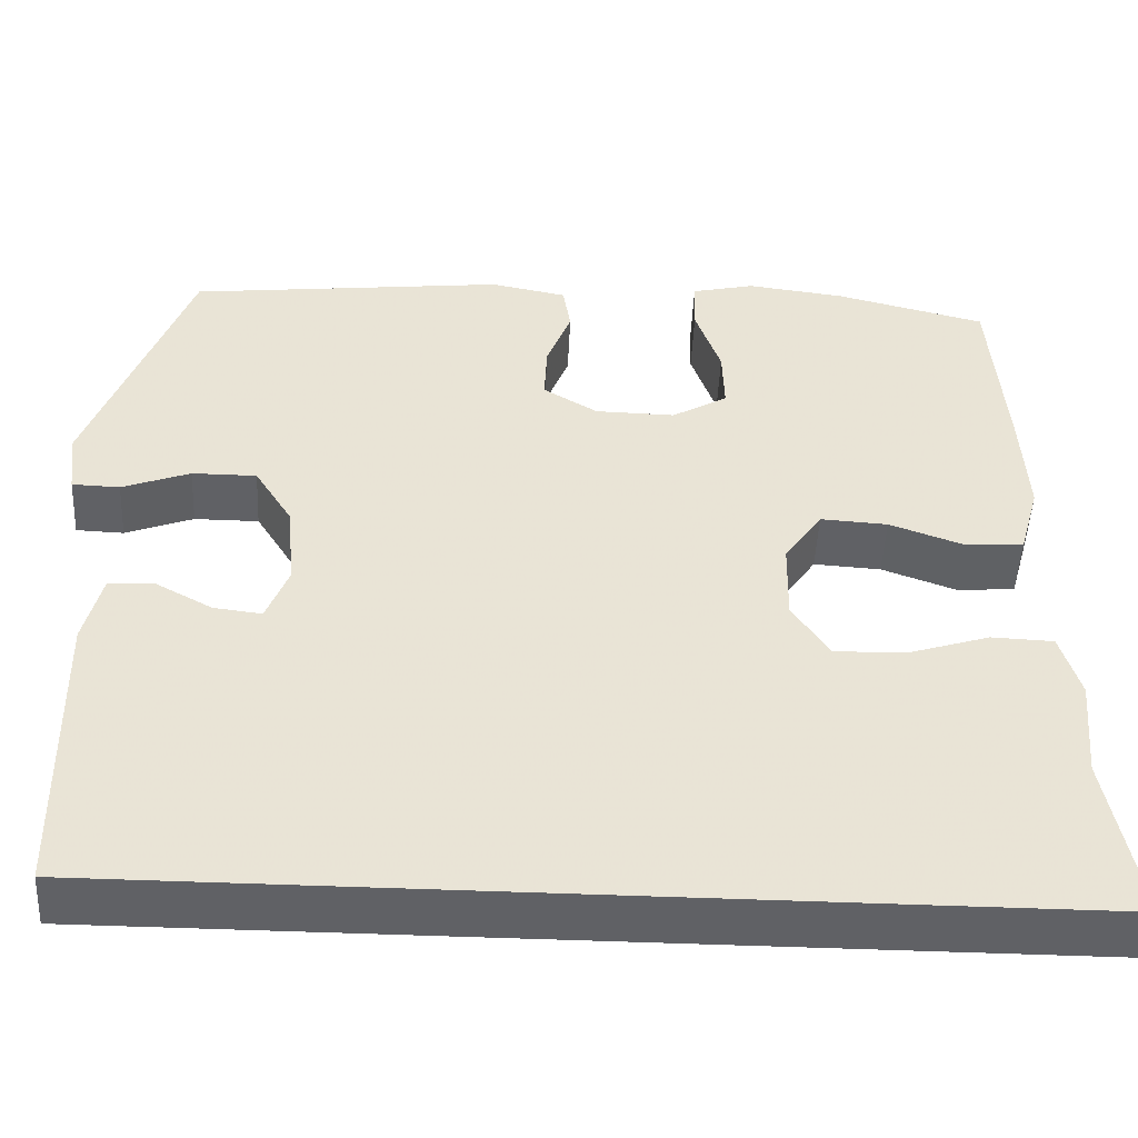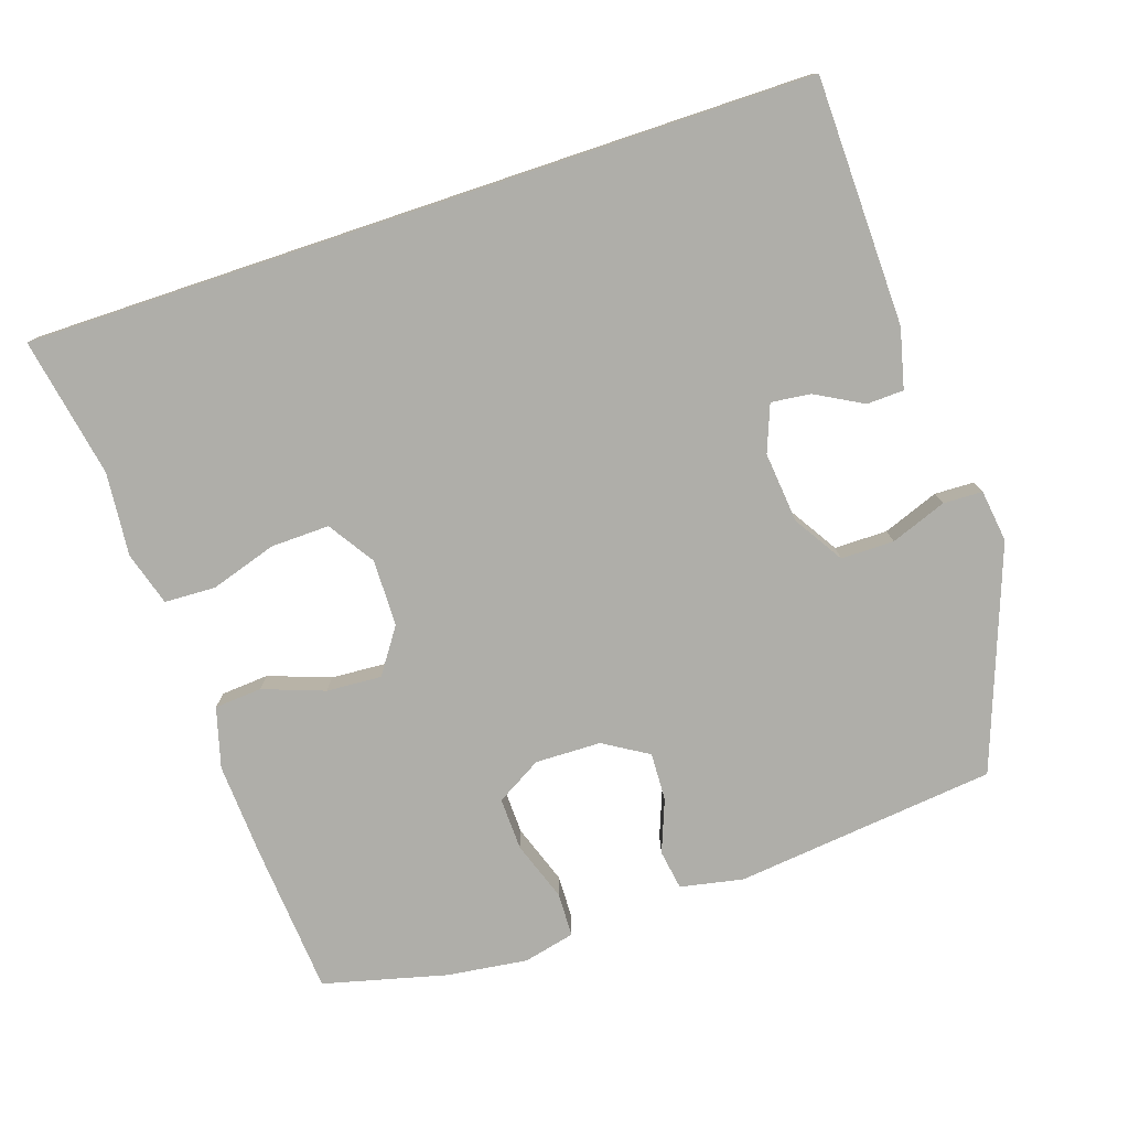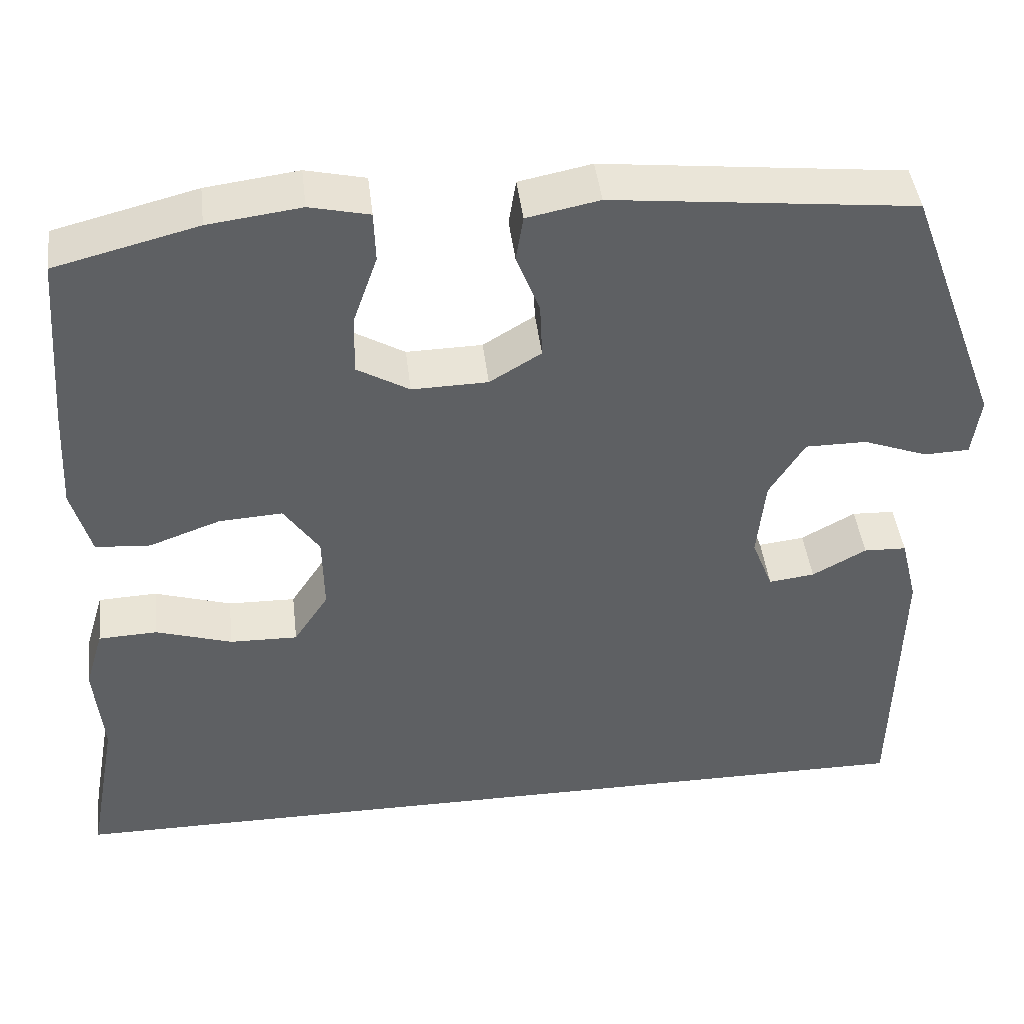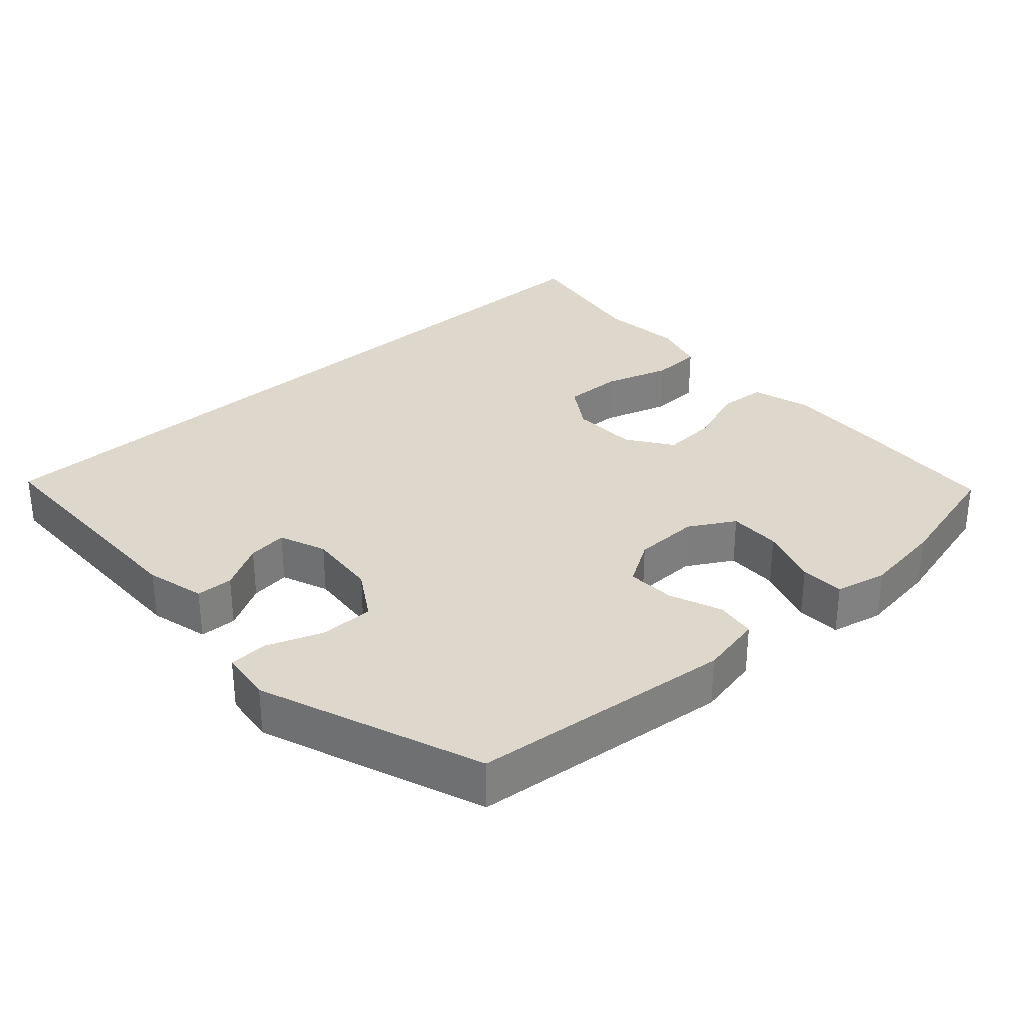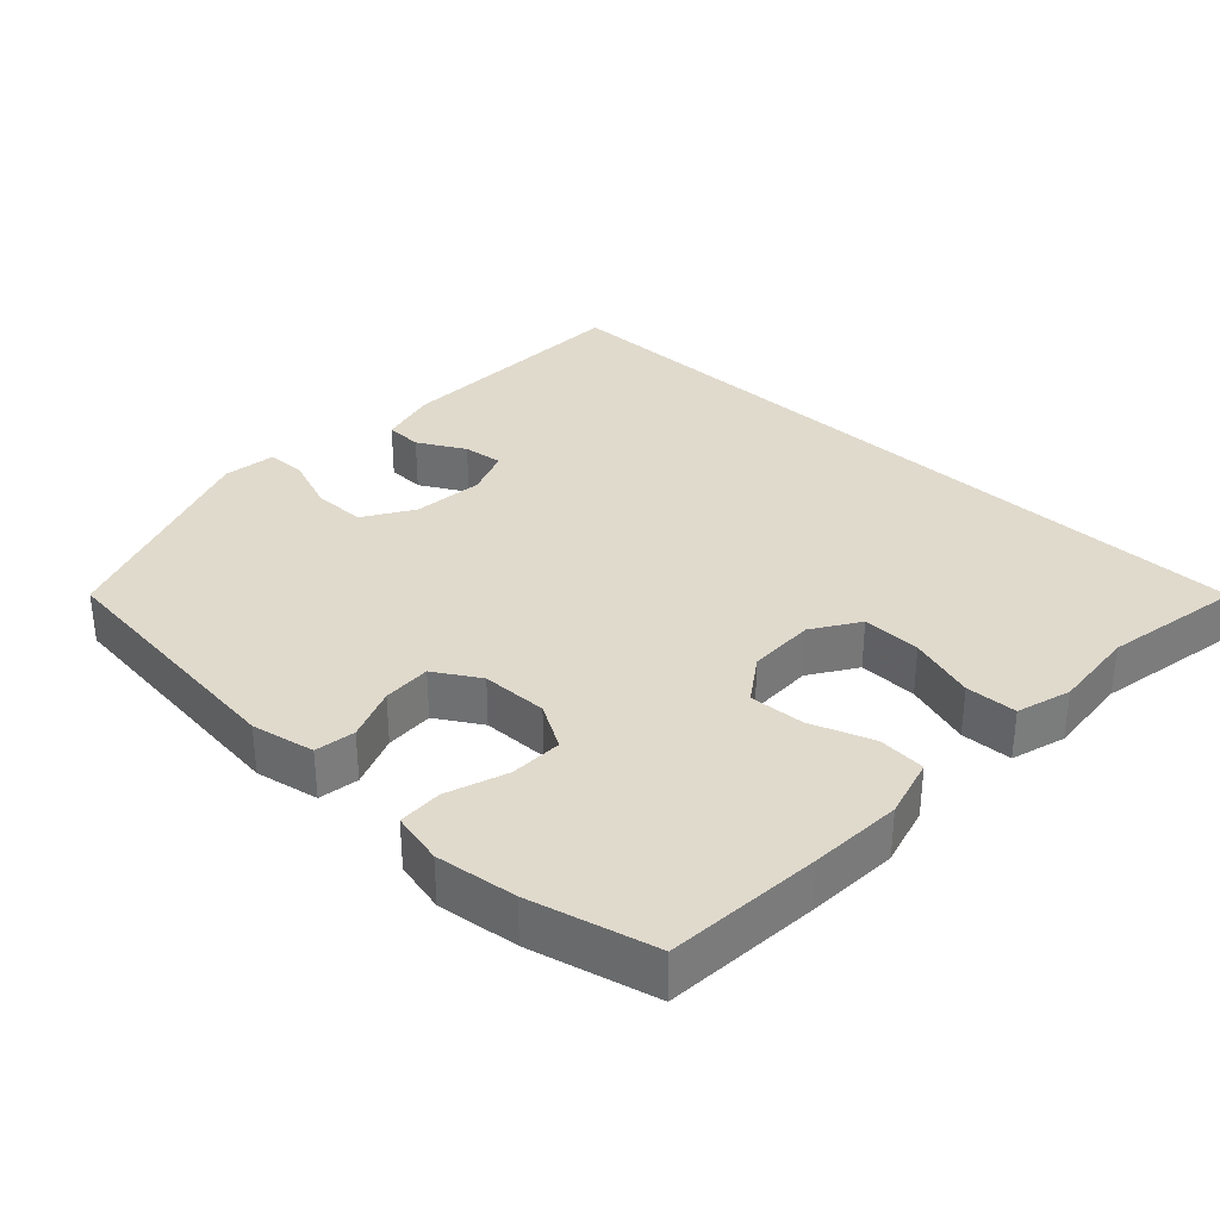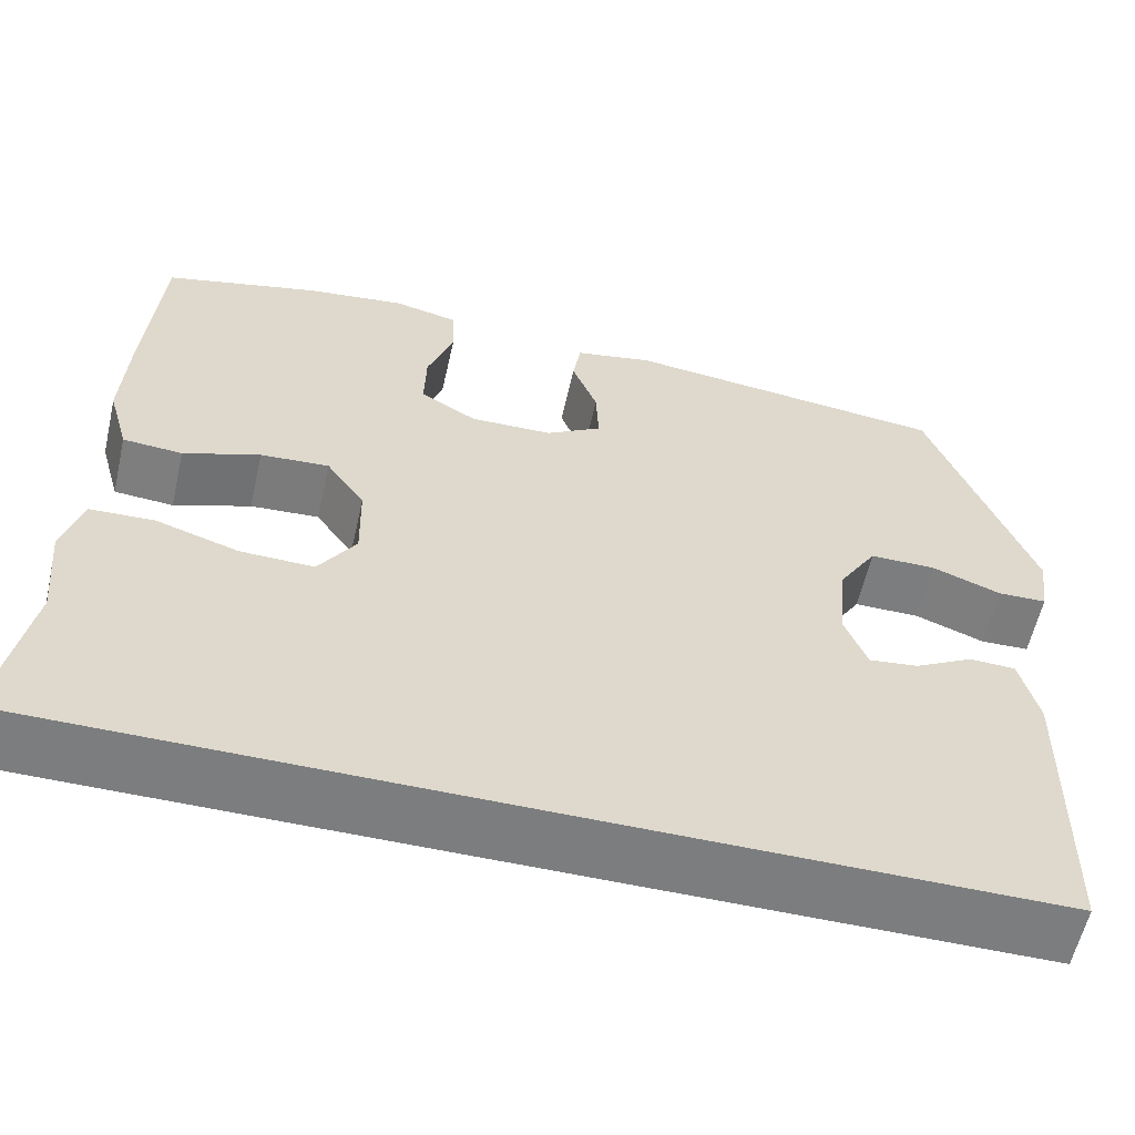
<metadata>
{"format":"obj","ext":"obj","renderer":"f3d","projection":"perspective","resolution":1024,"background":"white","views":[{"elev":-48.7,"azim":-2.7,"up":"+Z"},{"elev":-77.5,"azim":-161.5,"up":"+Y"},{"elev":43.9,"azim":173.3,"up":"+Z"},{"elev":31.1,"azim":-42.4,"up":"+Y"},{"elev":33.1,"azim":43.3,"up":"+Y"},{"elev":-59.0,"azim":167.2,"up":"+Z"}]}
</metadata>
<code>
v 0.5 0.07 0.5
v 0.517 0.07 0.28
v 0.524 0.07 0.148
v 0.5 0.07 0.062
v 0.432 0.07 0.057
v 0.344 0.07 0.089
v 0.265 0.07 0.094
v 0.221 0.07 0.03
v 0.219 0.07 -0.066
v 0.262 0.07 -0.132
v 0.346 0.07 -0.13
v 0.441 0.07 -0.1
v 0.514 0.07 -0.103
v 0.537 0.07 -0.18
v 0.526 0.07 -0.3
v 0.563 0.07 -0.5
v -0.558 0.07 -0.5
v -0.565 0.07 -0.146
v -0.544 0.07 -0.061
v -0.491 0.07 -0.059
v -0.424 0.07 -0.096
v -0.367 0.07 -0.103
v -0.341 0.07 -0.036
v -0.351 0.07 0.065
v -0.395 0.07 0.136
v -0.471 0.07 0.136
v -0.551 0.07 0.106
v -0.607 0.07 0.108
v -0.617 0.07 0.183
v -0.5 0.07 0.5
v -0.126 0.07 0.541
v -0.036 0.07 0.523
v -0.027 0.07 0.466
v -0.056 0.07 0.391
v -0.059 0.07 0.322
v 0.005 0.07 0.283
v 0.099 0.07 0.281
v 0.164 0.07 0.319
v 0.162 0.07 0.394
v 0.132 0.07 0.48
v 0.134 0.07 0.543
v 0.208 0.07 0.56
v 0.323 0.07 0.545
v 0.5 0 0.5
v 0.517 0 0.28
v 0.524 0 0.148
v 0.5 0 0.062
v 0.432 0 0.057
v 0.344 0 0.089
v 0.265 0 0.094
v 0.221 0 0.03
v 0.219 0 -0.066
v 0.262 0 -0.132
v 0.346 0 -0.13
v 0.441 0 -0.1
v 0.514 0 -0.103
v 0.537 0 -0.18
v 0.526 0 -0.3
v 0.563 0 -0.5
v -0.558 0 -0.5
v -0.565 0 -0.146
v -0.544 0 -0.061
v -0.491 0 -0.059
v -0.424 0 -0.096
v -0.367 0 -0.103
v -0.341 0 -0.036
v -0.351 0 0.065
v -0.395 0 0.136
v -0.471 0 0.136
v -0.551 0 0.106
v -0.607 0 0.108
v -0.617 0 0.183
v -0.5 0 0.5
v -0.126 0 0.541
v -0.036 0 0.523
v -0.027 0 0.466
v -0.056 0 0.391
v -0.059 0 0.322
v 0.005 0 0.283
v 0.099 0 0.281
v 0.164 0 0.319
v 0.162 0 0.394
v 0.132 0 0.48
v 0.134 0 0.543
v 0.208 0 0.56
v 0.323 0 0.545
f 4 5 6
f 3 4 6
f 2 3 6
f 1 2 6
f 43 1 6
f 42 43 6
f 41 42 6
f 40 41 6
f 39 40 6
f 38 39 6 7
f 37 38 7 8
f 36 37 8 9
f 35 36 9
f 32 33 34
f 31 32 34
f 30 31 34
f 29 30 34
f 28 29 34
f 27 28 34
f 26 27 34
f 25 26 34 35
f 35 9 10
f 25 35 10
f 24 25 10
f 19 20 21
f 18 19 21
f 17 18 21
f 17 21 22
f 16 17 22
f 15 16 22
f 13 14 15
f 12 13 15
f 11 12 15
f 10 11 15
f 23 24 10 15
f 15 22 23
f 49 48 47
f 49 47 46
f 49 46 45
f 49 45 44
f 49 44 86
f 49 86 85
f 49 85 84
f 49 84 83
f 49 83 82
f 50 49 82 81
f 51 50 81 80
f 52 51 80 79
f 52 79 78
f 77 76 75
f 77 75 74
f 77 74 73
f 77 73 72
f 77 72 71
f 77 71 70
f 77 70 69
f 78 77 69 68
f 53 52 78
f 53 78 68
f 53 68 67
f 64 63 62
f 64 62 61
f 64 61 60
f 65 64 60
f 65 60 59
f 65 59 58
f 58 57 56
f 58 56 55
f 58 55 54
f 58 54 53
f 58 53 67 66
f 66 65 58
f 1 44 45 2
f 2 45 46 3
f 3 46 47 4
f 4 47 48 5
f 5 48 49 6
f 6 49 50 7
f 7 50 51 8
f 8 51 52 9
f 9 52 53 10
f 10 53 54 11
f 11 54 55 12
f 12 55 56 13
f 13 56 57 14
f 14 57 58 15
f 15 58 59 16
f 16 59 60 17
f 17 60 61 18
f 18 61 62 19
f 19 62 63 20
f 20 63 64 21
f 21 64 65 22
f 22 65 66 23
f 23 66 67 24
f 24 67 68 25
f 25 68 69 26
f 26 69 70 27
f 27 70 71 28
f 28 71 72 29
f 29 72 73 30
f 30 73 74 31
f 31 74 75 32
f 32 75 76 33
f 33 76 77 34
f 34 77 78 35
f 35 78 79 36
f 36 79 80 37
f 37 80 81 38
f 38 81 82 39
f 39 82 83 40
f 40 83 84 41
f 41 84 85 42
f 42 85 86 43
f 43 86 44 1

</code>
